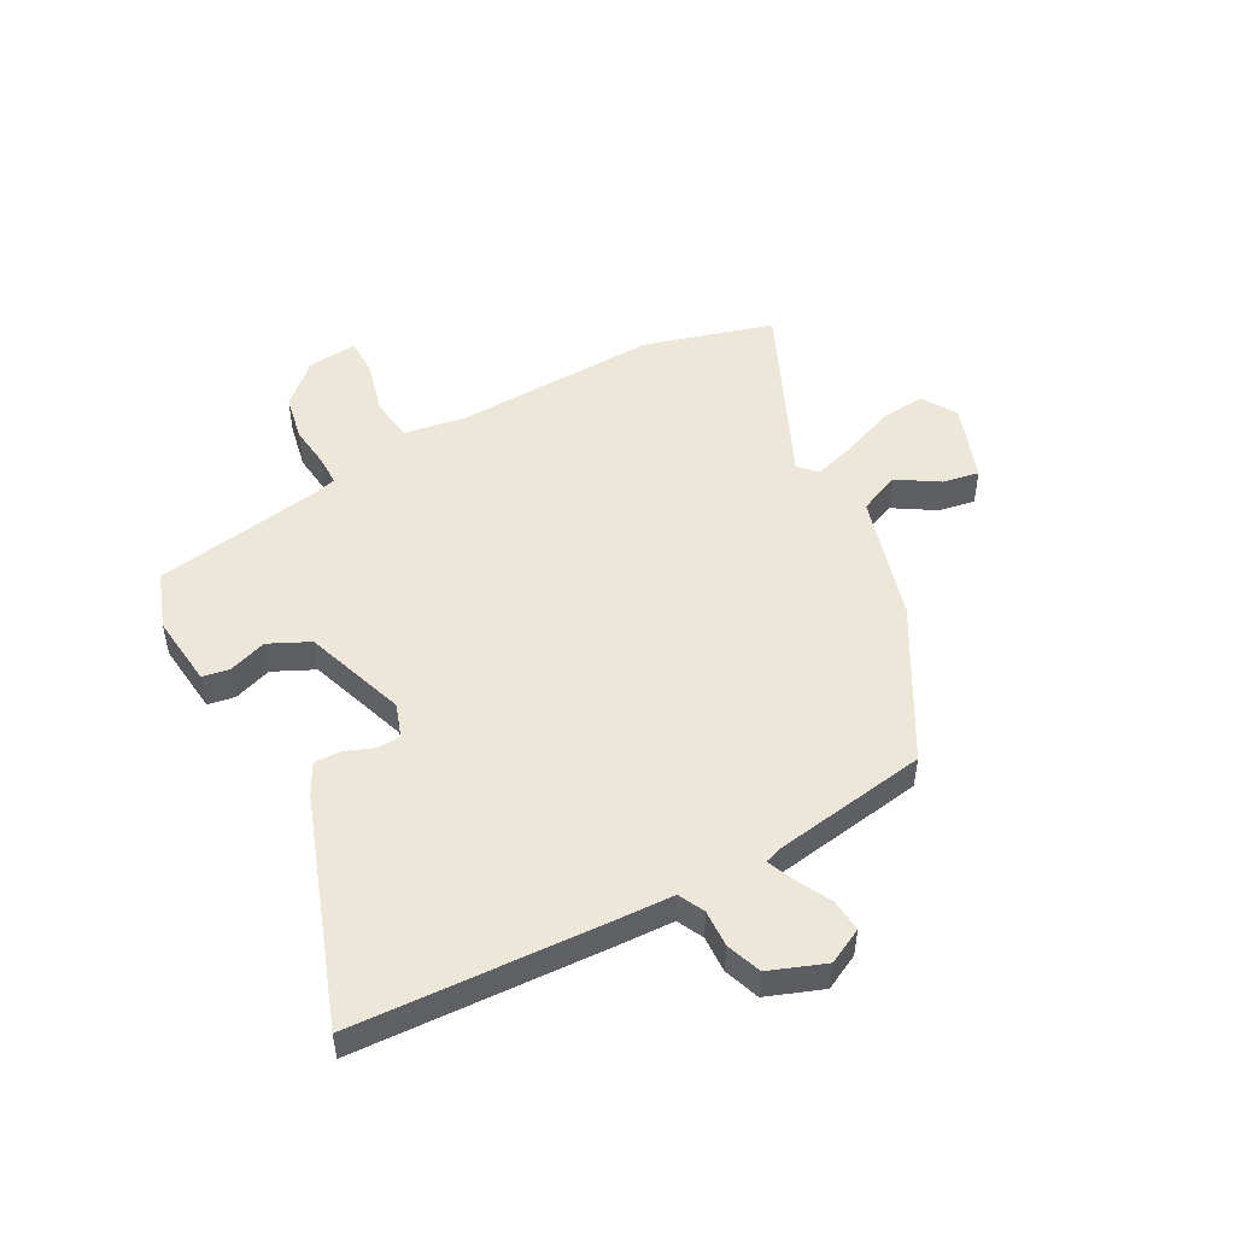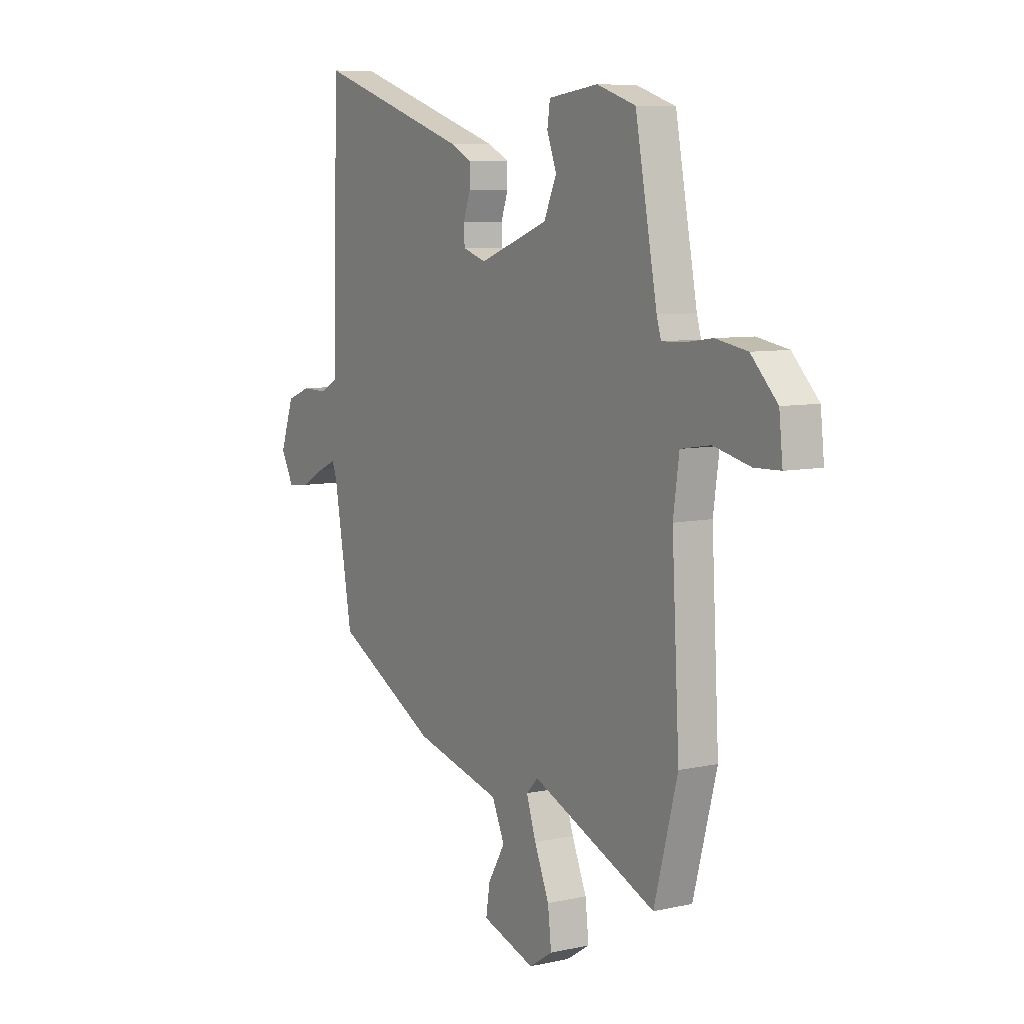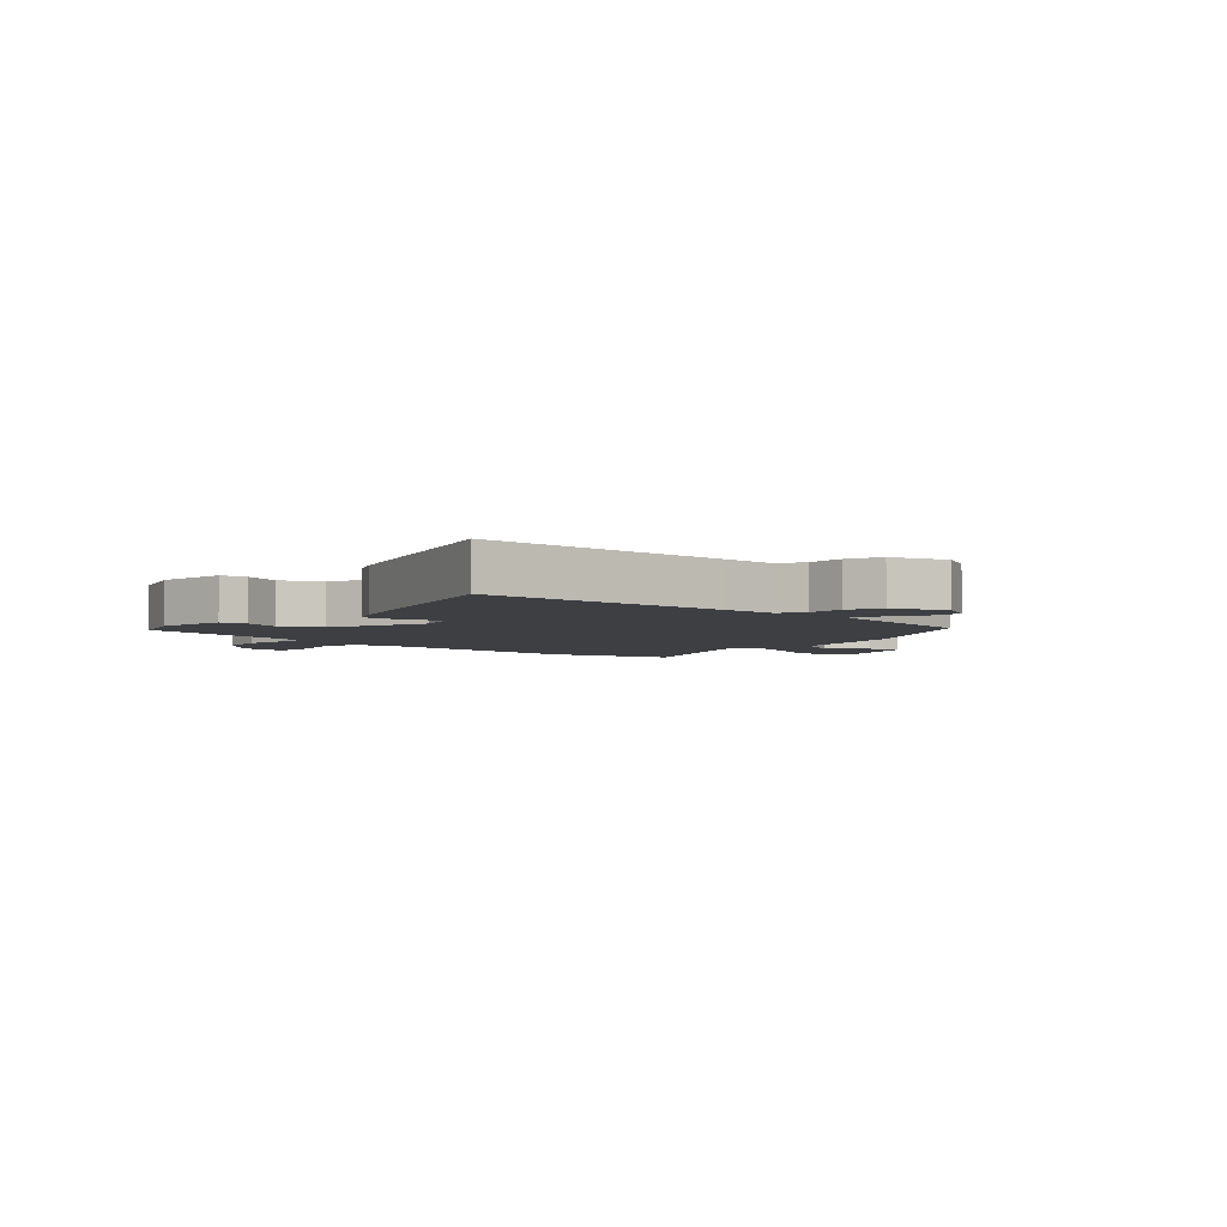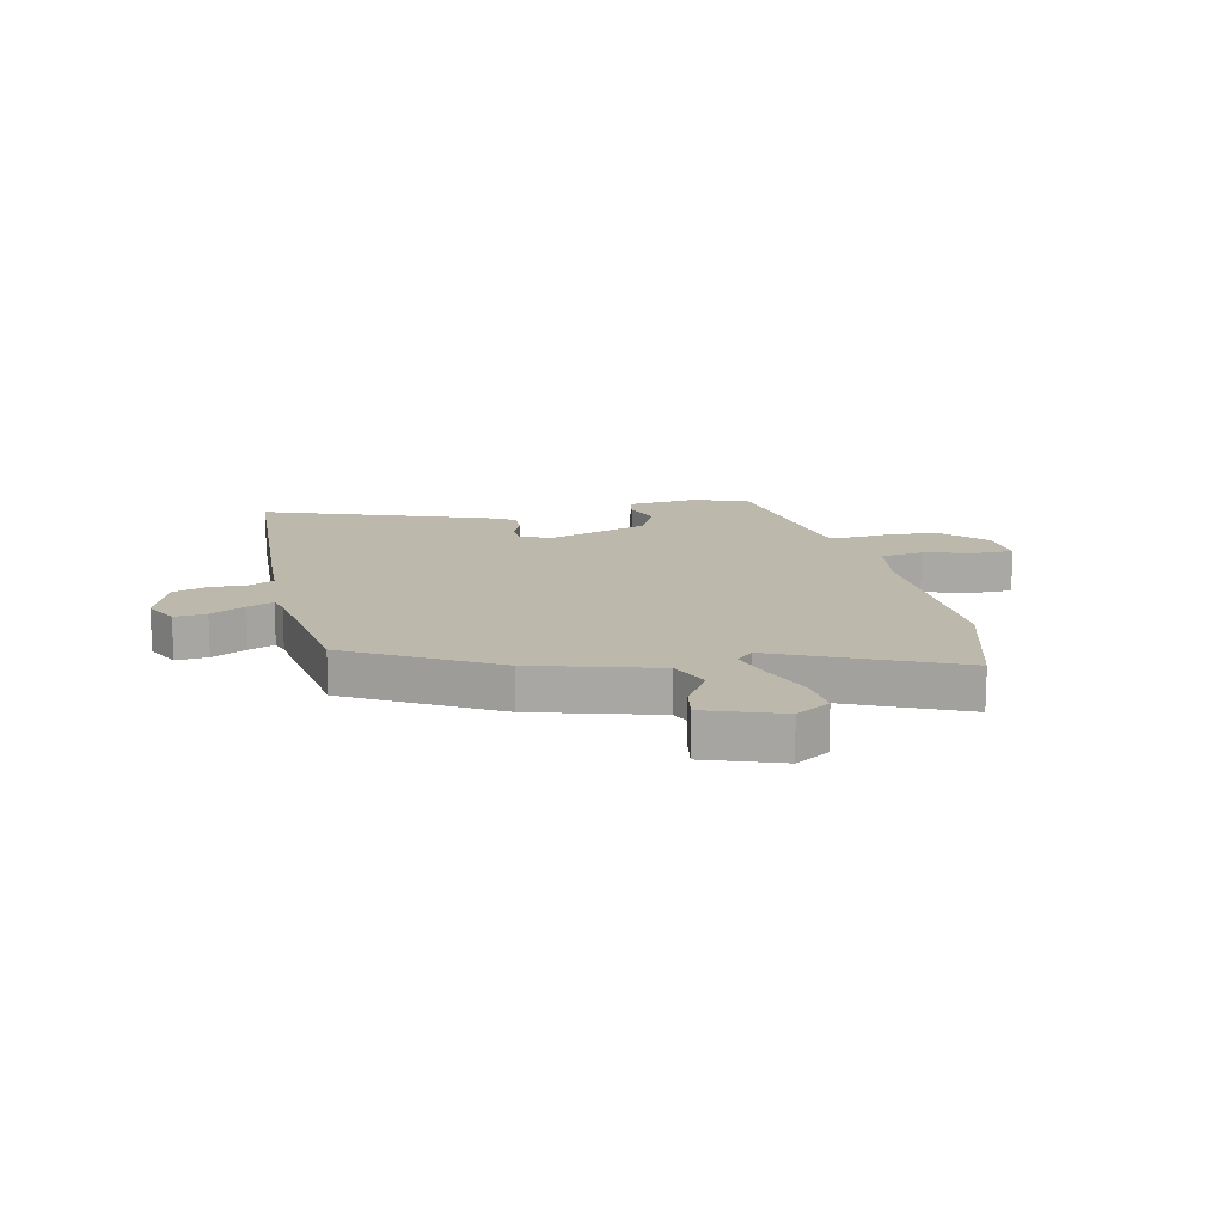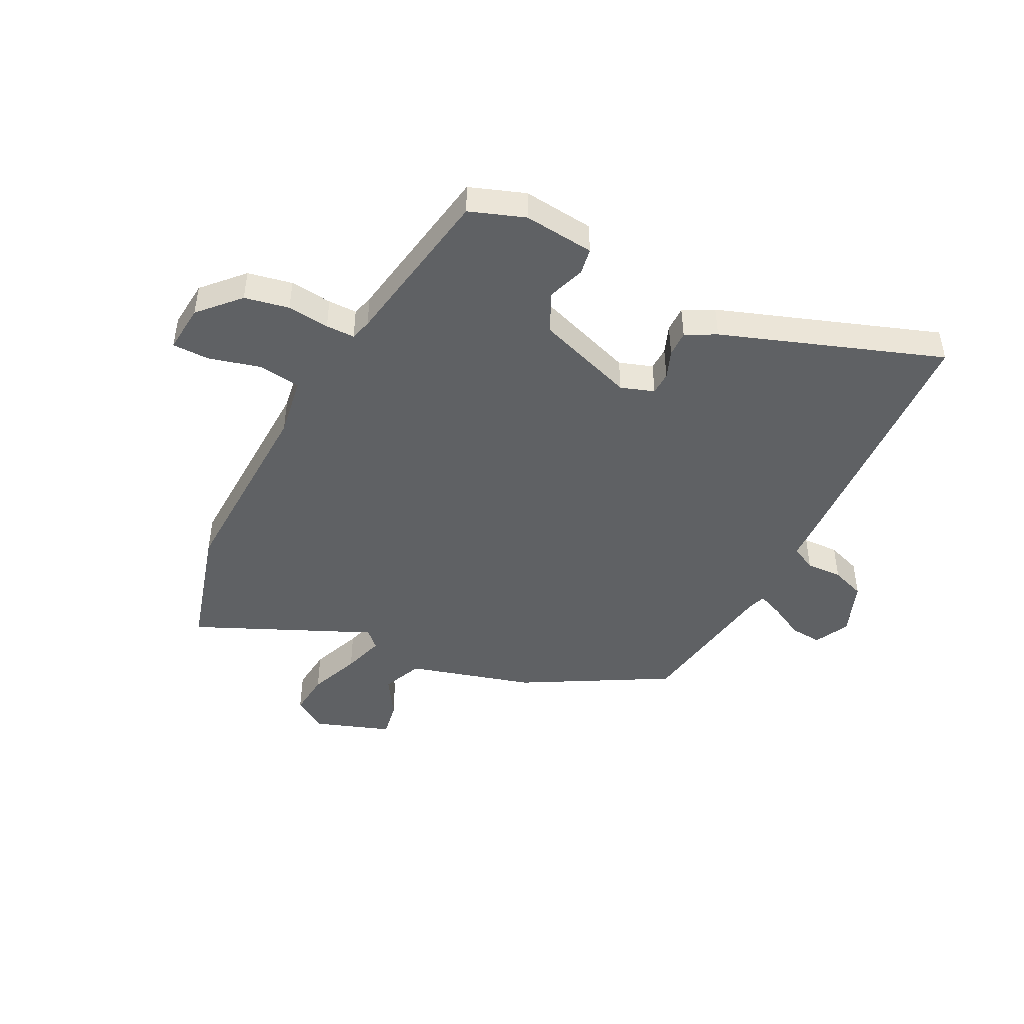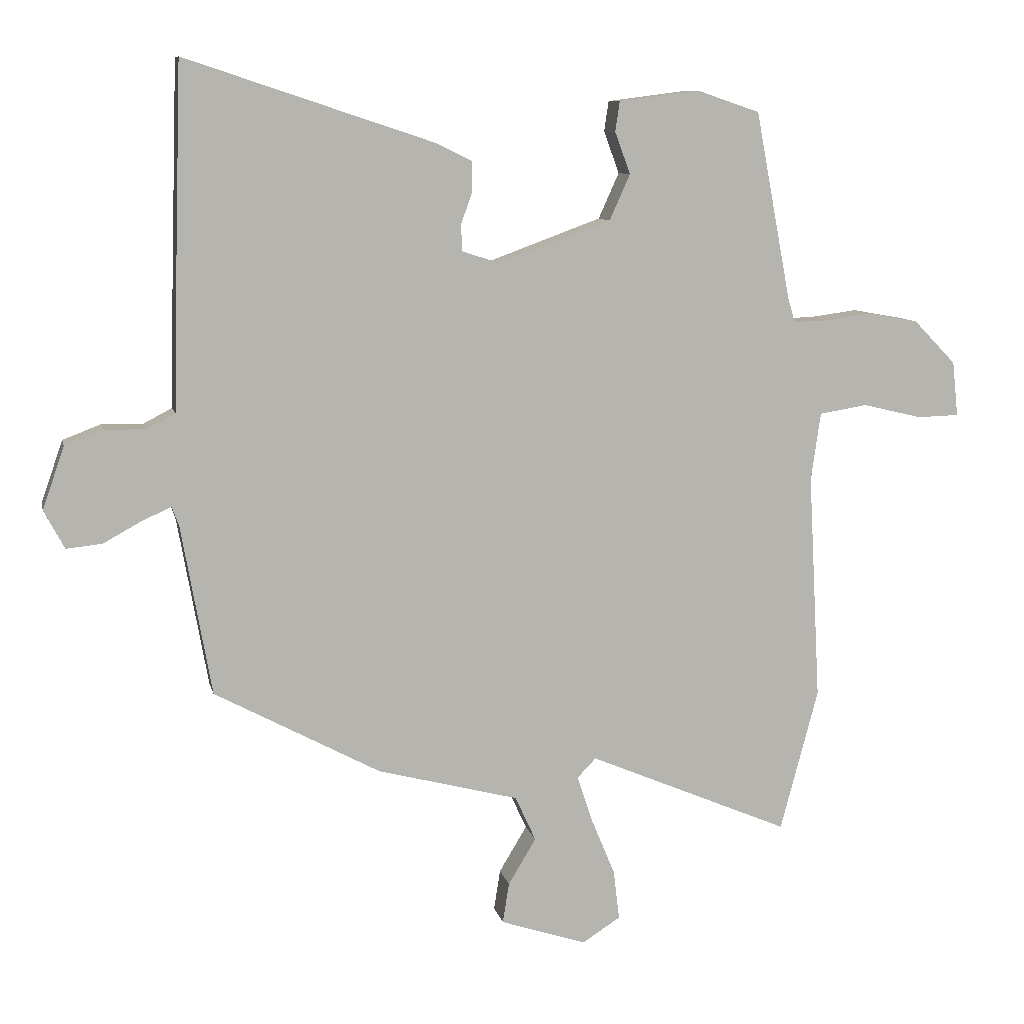
<metadata>
{"format":"obj","ext":"obj","renderer":"f3d","projection":"perspective","resolution":1024,"background":"white","views":[{"elev":50.2,"azim":62.8,"up":"+Y"},{"elev":7.6,"azim":-122.0,"up":"+Z"},{"elev":-4.0,"azim":47.8,"up":"+Y"},{"elev":14.7,"azim":168.8,"up":"+Y"},{"elev":-46.0,"azim":-25.7,"up":"+Y"},{"elev":9.3,"azim":167.9,"up":"+Z"}]}
</metadata>
<code>
v -0.459 0.07 -0.656
v -0.518 0.07 -0.434
v -0.499 0.07 -0.081
v -0.514 0.07 0.025
v -0.589 0.07 0.037
v -0.681 0.07 0.015
v -0.746 0.07 0.017
v -0.737 0.07 0.102
v -0.671 0.07 0.17
v -0.592 0.07 0.184
v -0.518 0.07 0.174
v -0.467 0.07 0.173
v -0.456 0.07 0.21
v -0.401 0.07 0.502
v -0.303 0.07 0.535
v -0.178 0.07 0.519
v -0.171 0.07 0.472
v -0.195 0.07 0.407
v -0.163 0.07 0.336
v 0.011 0.07 0.272
v 0.07 0.07 0.291
v 0.072 0.07 0.332
v 0.054 0.07 0.382
v 0.054 0.07 0.428
v 0.108 0.07 0.455
v 0.497 0.07 0.584
v 0.511 0.07 0.147
v 0.513 0.07 0.052
v 0.557 0.07 0.029
v 0.621 0.07 0.03
v 0.681 0.07 0.007
v 0.715 0.07 -0.09
v 0.683 0.07 -0.15
v 0.627 0.07 -0.144
v 0.567 0.07 -0.111
v 0.522 0.07 -0.091
v 0.511 0.07 -0.122
v 0.464 0.07 -0.386
v 0.206 0.07 -0.524
v -0.014 0.07 -0.581
v -0.046 0.07 -0.651
v -0.003 0.07 -0.723
v 0.007 0.07 -0.786
v -0.127 0.07 -0.83
v -0.186 0.07 -0.792
v -0.177 0.07 -0.715
v -0.14 0.07 -0.626
v -0.116 0.07 -0.553
v -0.145 0.07 -0.523
v -0.459 0 -0.656
v -0.518 0 -0.434
v -0.499 0 -0.081
v -0.514 0 0.025
v -0.589 0 0.037
v -0.681 0 0.015
v -0.746 0 0.017
v -0.737 0 0.102
v -0.671 0 0.17
v -0.592 0 0.184
v -0.518 0 0.174
v -0.467 0 0.173
v -0.456 0 0.21
v -0.401 0 0.502
v -0.303 0 0.535
v -0.178 0 0.519
v -0.171 0 0.472
v -0.195 0 0.407
v -0.163 0 0.336
v 0.011 0 0.272
v 0.07 0 0.291
v 0.072 0 0.332
v 0.054 0 0.382
v 0.054 0 0.428
v 0.108 0 0.455
v 0.497 0 0.584
v 0.511 0 0.147
v 0.513 0 0.052
v 0.557 0 0.029
v 0.621 0 0.03
v 0.681 0 0.007
v 0.715 0 -0.09
v 0.683 0 -0.15
v 0.627 0 -0.144
v 0.567 0 -0.111
v 0.522 0 -0.091
v 0.511 0 -0.122
v 0.464 0 -0.386
v 0.206 0 -0.524
v -0.014 0 -0.581
v -0.046 0 -0.651
v -0.003 0 -0.723
v 0.007 0 -0.786
v -0.127 0 -0.83
v -0.186 0 -0.792
v -0.177 0 -0.715
v -0.14 0 -0.626
v -0.116 0 -0.553
v -0.145 0 -0.523
f 44 45 46 47
f 44 47 48
f 41 42 43 44
f 41 44 48
f 40 41 48
f 37 38 39 40
f 36 37 40 48
f 32 33 34 35
f 32 35 36
f 29 30 31 32
f 28 29 32 36
f 25 26 27 28
f 22 23 24 25
f 21 22 25 28
f 20 21 28 36
f 15 16 17 18
f 13 14 15 18
f 12 13 18 19
f 8 9 10 11
f 8 11 12
f 5 6 7 8
f 4 5 8 12
f 3 4 12 19
f 49 1 2 3
f 20 36 48 49
f 3 19 20 49
f 96 95 94 93
f 97 96 93
f 93 92 91 90
f 97 93 90
f 97 90 89
f 89 88 87 86
f 97 89 86 85
f 84 83 82 81
f 85 84 81
f 81 80 79 78
f 85 81 78 77
f 77 76 75 74
f 74 73 72 71
f 77 74 71 70
f 85 77 70 69
f 67 66 65 64
f 67 64 63 62
f 68 67 62 61
f 60 59 58 57
f 61 60 57
f 57 56 55 54
f 61 57 54 53
f 68 61 53 52
f 52 51 50 98
f 98 97 85 69
f 98 69 68 52
f 1 50 51 2
f 2 51 52 3
f 3 52 53 4
f 4 53 54 5
f 5 54 55 6
f 6 55 56 7
f 7 56 57 8
f 8 57 58 9
f 9 58 59 10
f 10 59 60 11
f 11 60 61 12
f 12 61 62 13
f 13 62 63 14
f 14 63 64 15
f 15 64 65 16
f 16 65 66 17
f 17 66 67 18
f 18 67 68 19
f 19 68 69 20
f 20 69 70 21
f 21 70 71 22
f 22 71 72 23
f 23 72 73 24
f 24 73 74 25
f 25 74 75 26
f 26 75 76 27
f 27 76 77 28
f 28 77 78 29
f 29 78 79 30
f 30 79 80 31
f 31 80 81 32
f 32 81 82 33
f 33 82 83 34
f 34 83 84 35
f 35 84 85 36
f 36 85 86 37
f 37 86 87 38
f 38 87 88 39
f 39 88 89 40
f 40 89 90 41
f 41 90 91 42
f 42 91 92 43
f 43 92 93 44
f 44 93 94 45
f 45 94 95 46
f 46 95 96 47
f 47 96 97 48
f 48 97 98 49
f 49 98 50 1

</code>
